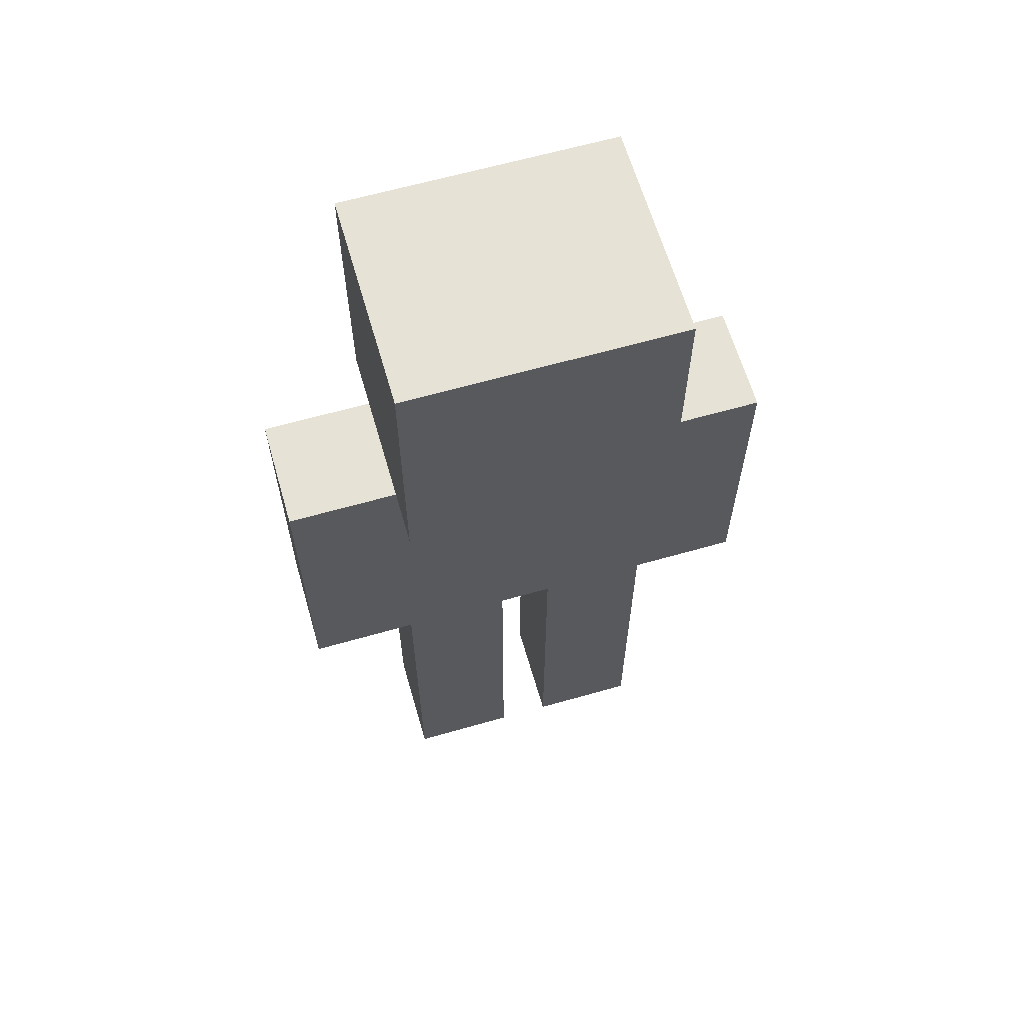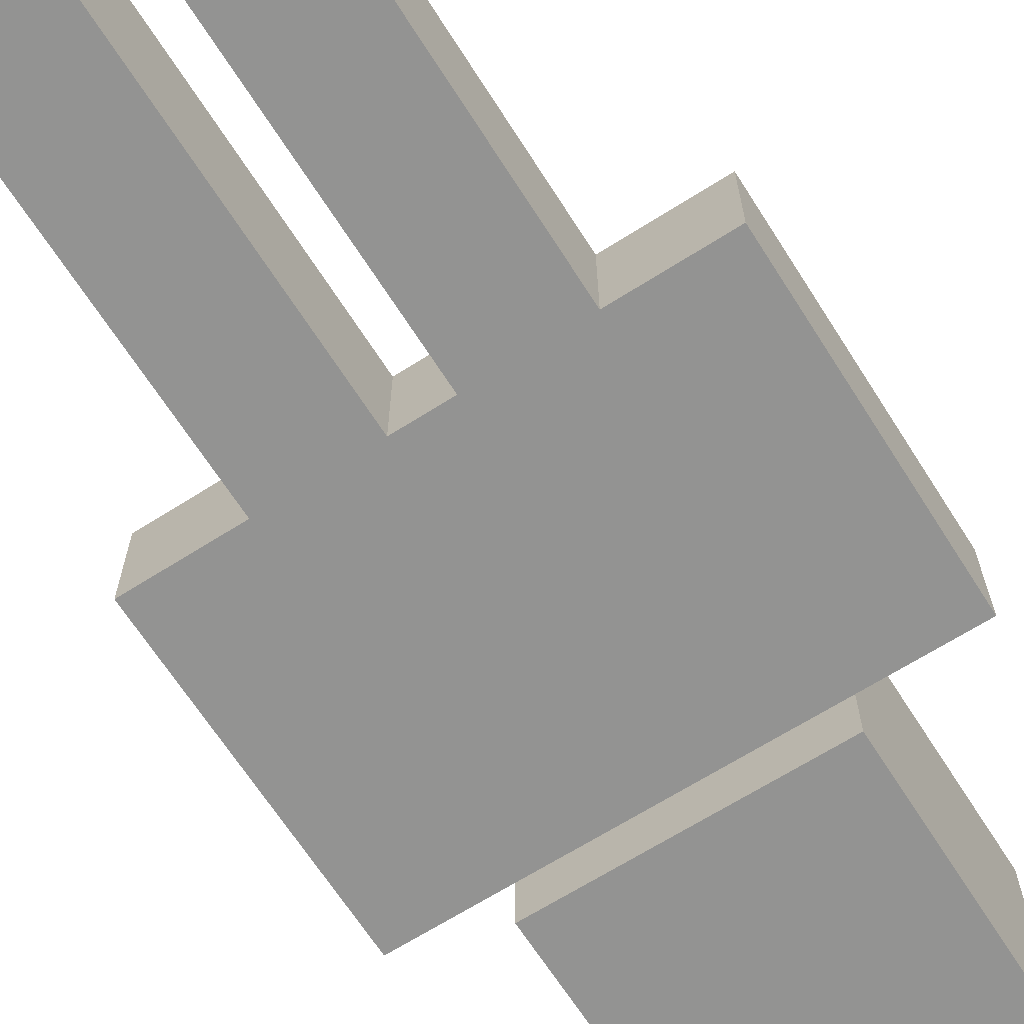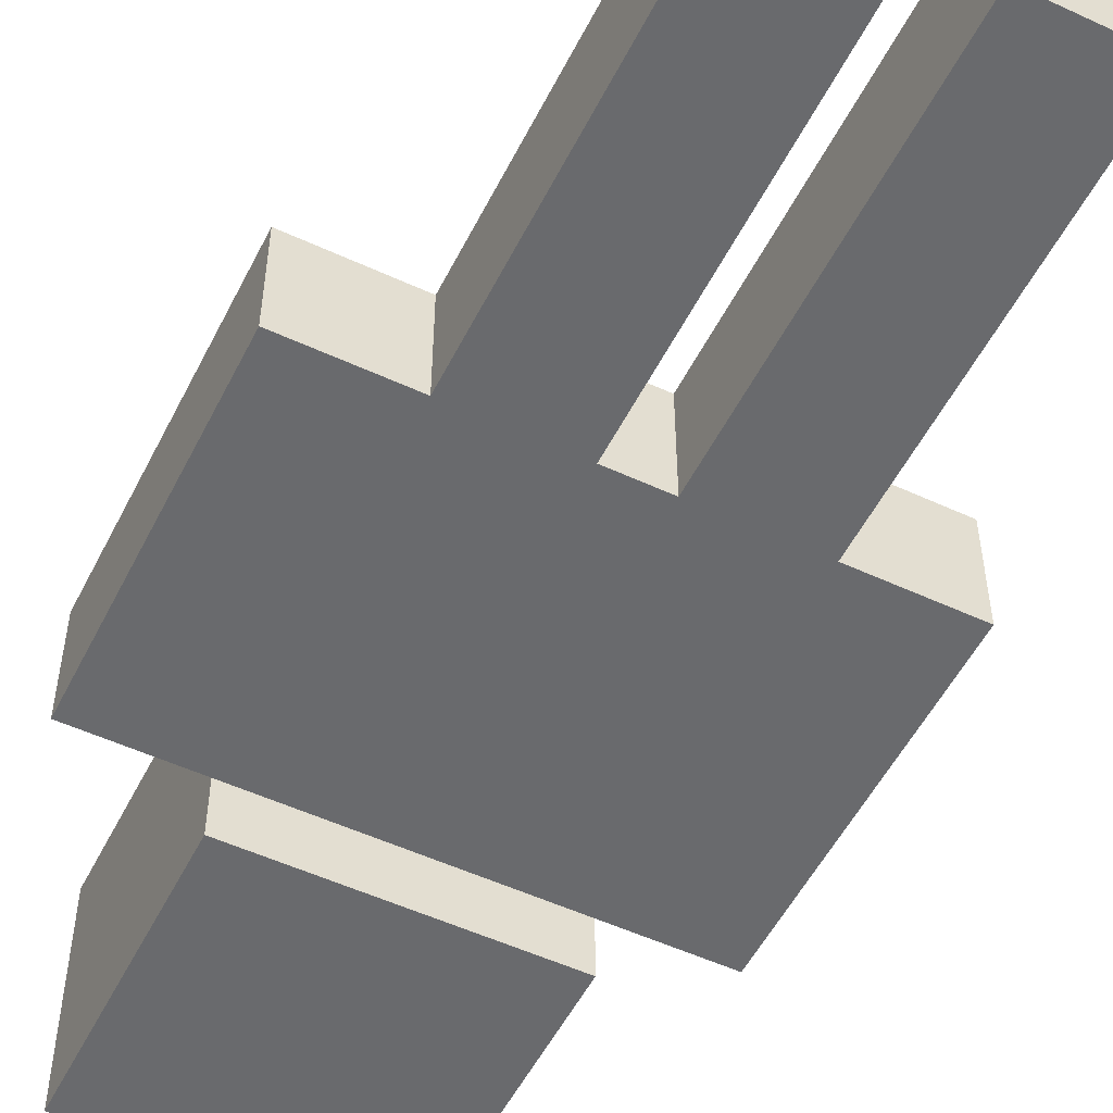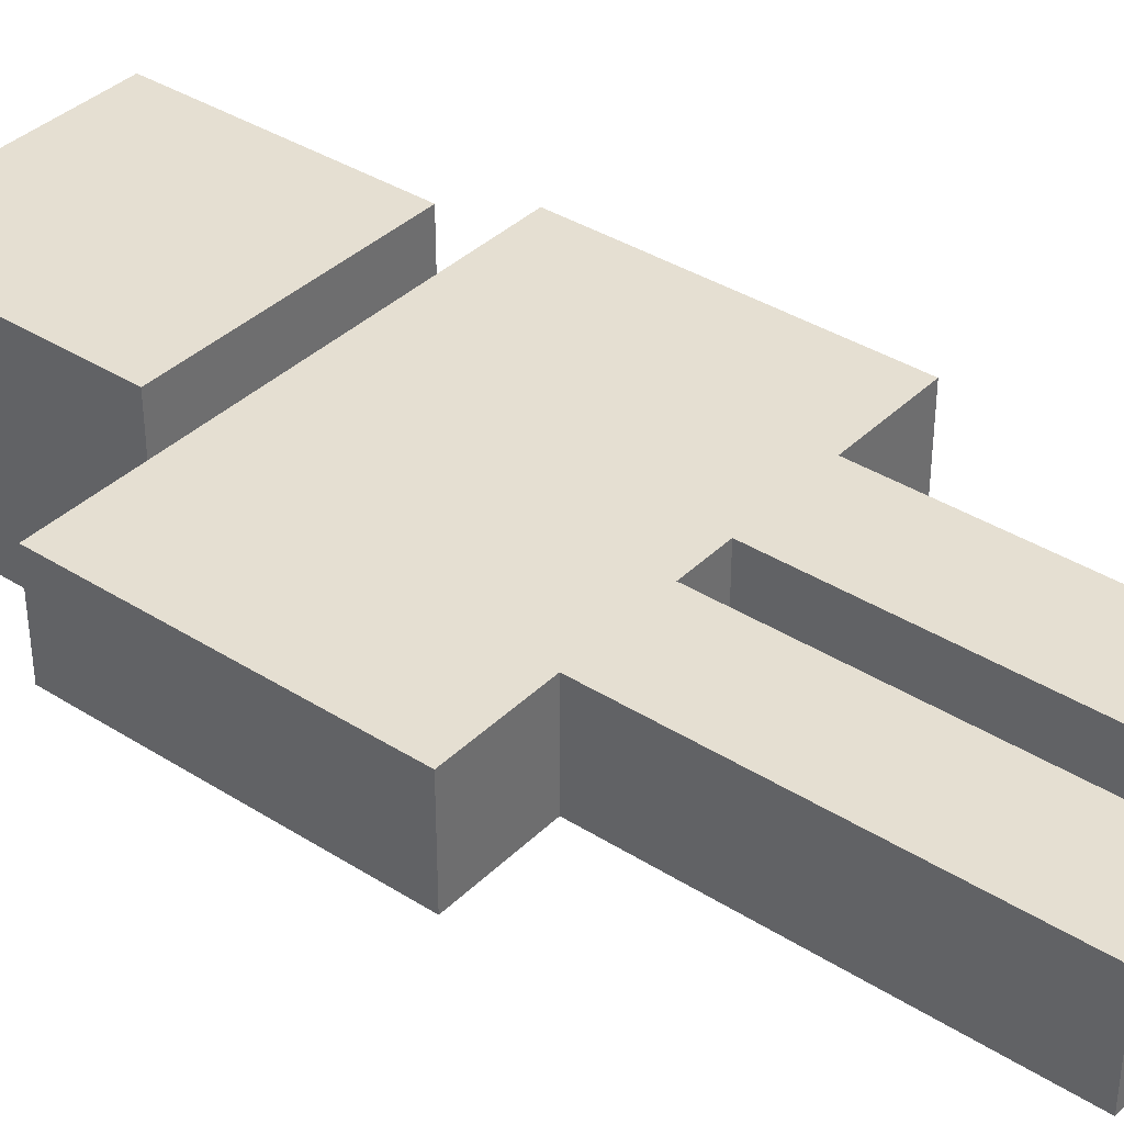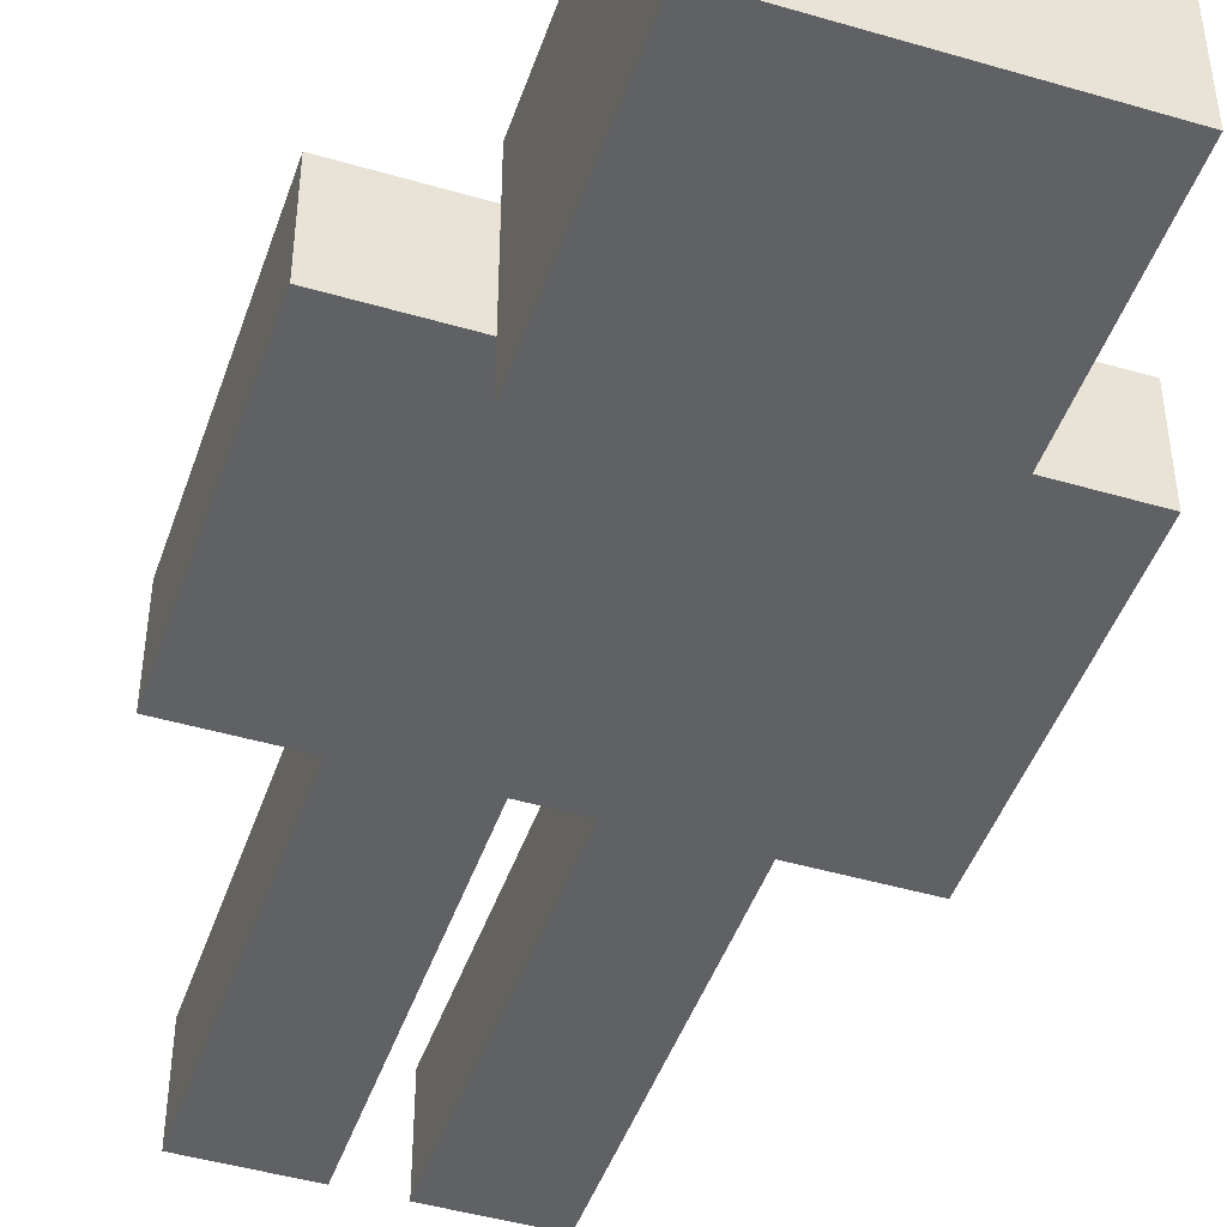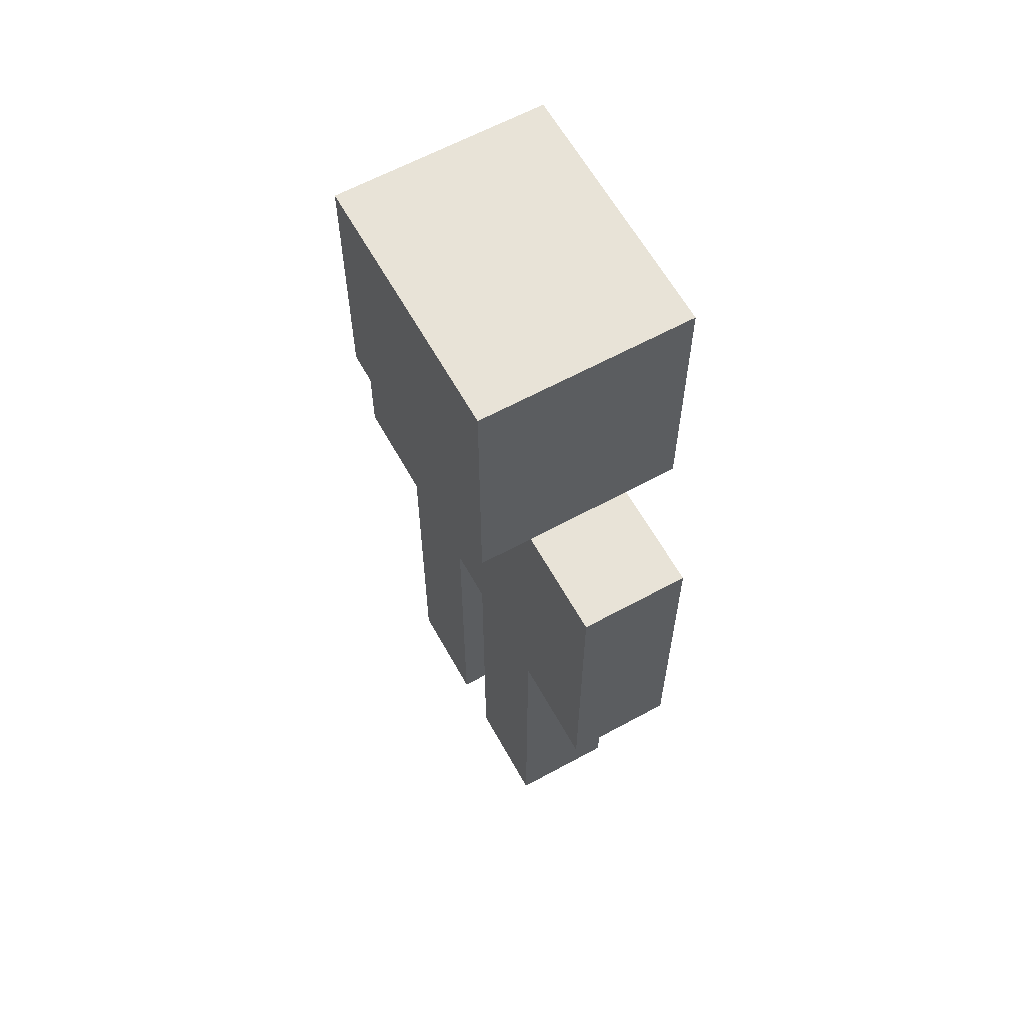
<metadata>
{"format":"obj","ext":"obj","renderer":"f3d","projection":"perspective","resolution":1024,"background":"white","views":[{"elev":63.3,"azim":163.9,"up":"+Y"},{"elev":-66.6,"azim":32.5,"up":"+Z"},{"elev":-53.1,"azim":-26.4,"up":"+Z"},{"elev":37.4,"azim":-50.9,"up":"+Z"},{"elev":-45.8,"azim":161.4,"up":"+Z"},{"elev":62.1,"azim":-119.0,"up":"+Y"}]}
</metadata>
<code>
g example
v -5 7 2
v -5 7 -0
v -5 9 2
v -5 9 -0
v -5 13 2
v -5 13 -0
v -3 0 2
v -3 0 -0
v -3 1 2
v -3 1 -0
v -3 7 2
v -3 7 -0
v -3 13 3
v -3 13 2
v -3 13 -0
v -3 13 -1
v -3 14 1
v -3 14 -0
v -3 15 2
v -3 15 1
v -3 16 3
v -3 16 2
v -3 18 3
v -3 18 -1
v 0 0 2
v 0 0 -0
v 0 1 2
v 0 1 -0
v 0 7 2
v 0 7 -0
v -1 0 2
v -1 0 -0
v -1 1 2
v -1 1 -0
v -1 7 2
v -1 7 -0
v 2 0 2
v 2 0 -0
v 2 1 2
v 2 1 -0
v 2 7 2
v 2 7 -0
v 2 13 3
v 2 13 2
v 2 13 -0
v 2 13 -1
v 2 14 1
v 2 14 -0
v 2 15 2
v 2 15 1
v 2 16 3
v 2 16 2
v 2 18 3
v 2 18 -1
v 4 7 2
v 4 7 -0
v 4 9 2
v 4 9 -0
v 4 13 2
v 4 13 -0
v -3 13 3
v -3 16 3
v -3 18 3
v -2 15 3
v -2 16 3
v -2 17 3
v -1 13 3
v -1 14 3
v -1 15 3
v -1 16 3
v 0 13 3
v 0 14 3
v 0 15 3
v 0 16 3
v 1 15 3
v 1 16 3
v 1 17 3
v 2 13 3
v 2 16 3
v 2 18 3
v -5 7 2
v -5 9 2
v -5 13 2
v -3 0 2
v -3 1 2
v -3 7 2
v -3 9 2
v -3 13 2
v -1 0 2
v -1 1 2
v -1 7 2
v -1 13 2
v 0 0 2
v 0 1 2
v 0 7 2
v 0 13 2
v 2 0 2
v 2 1 2
v 2 7 2
v 2 9 2
v 2 13 2
v 4 7 2
v 4 9 2
v 4 13 2
v -5 7 -0
v -5 9 -0
v -5 13 -0
v -3 0 -0
v -3 1 -0
v -3 7 -0
v -3 9 -0
v -3 13 -0
v -1 0 -0
v -1 1 -0
v -1 7 -0
v -1 13 -0
v 0 0 -0
v 0 1 -0
v 0 7 -0
v 0 13 -0
v 2 0 -0
v 2 1 -0
v 2 7 -0
v 2 9 -0
v 2 13 -0
v 4 7 -0
v 4 9 -0
v 4 13 -0
v -3 13 -1
v -3 18 -1
v -1 13 -1
v -1 17 -1
v 0 13 -1
v 0 17 -1
v 2 13 -1
v 2 18 -1
v -3 0 2
v -1 0 2
v 0 0 2
v 2 0 2
v -3 0 -0
v -1 0 -0
v 0 0 -0
v 2 0 -0
v -5 7 2
v -3 7 2
v -1 7 2
v 0 7 2
v 2 7 2
v 4 7 2
v -5 7 -0
v -3 7 -0
v -1 7 -0
v 0 7 -0
v 2 7 -0
v 4 7 -0
v -3 13 3
v -1 13 3
v 0 13 3
v 2 13 3
v -3 13 2
v -1 13 2
v 0 13 2
v 2 13 2
v -3 13 -0
v -1 13 -0
v 0 13 -0
v 2 13 -0
v -3 13 -1
v -1 13 -1
v 0 13 -1
v 2 13 -1
v -5 13 2
v -3 13 2
v 2 13 2
v 4 13 2
v -5 13 -0
v -3 13 -0
v 2 13 -0
v 4 13 -0
v -3 18 3
v 2 18 3
v -3 18 -1
v 2 18 -1
f 3 2 1
f 4 2 3
f 5 4 3
f 6 4 5
f 9 8 7
f 10 8 9
f 11 10 9
f 12 10 11
f 17 15 14
f 17 14 13
f 18 16 15
f 18 15 17
f 19 17 13
f 20 18 17
f 20 17 19
f 21 19 13
f 22 20 19
f 22 19 21
f 23 22 21
f 24 16 18
f 24 22 23
f 24 18 20
f 24 20 22
f 27 26 25
f 28 26 27
f 29 28 27
f 30 28 29
f 31 32 33
f 33 32 34
f 33 34 35
f 35 34 36
f 37 38 39
f 39 38 40
f 39 40 41
f 41 40 42
f 44 45 47
f 43 44 47
f 45 46 48
f 47 45 48
f 43 47 49
f 47 48 50
f 49 47 50
f 43 49 51
f 49 50 52
f 51 49 52
f 51 52 53
f 48 46 54
f 53 52 54
f 50 48 54
f 52 50 54
f 55 56 57
f 57 56 58
f 57 58 59
f 59 58 60
f 64 62 61
f 65 63 62
f 65 62 64
f 66 63 65
f 67 64 61
f 68 64 67
f 69 65 64
f 69 64 68
f 70 66 65
f 70 65 69
f 71 68 67
f 72 69 68
f 72 68 71
f 72 70 69
f 73 70 72
f 74 66 70
f 74 70 73
f 75 73 72
f 75 72 71
f 75 74 73
f 76 66 74
f 76 74 75
f 77 63 66
f 77 66 76
f 78 76 75
f 78 75 71
f 79 77 76
f 79 76 78
f 80 63 77
f 80 77 79
f 86 82 81
f 87 83 82
f 87 82 86
f 88 83 87
f 89 85 84
f 90 86 85
f 90 85 89
f 91 87 86
f 91 86 90
f 91 88 87
f 92 88 91
f 95 92 91
f 96 92 95
f 97 94 93
f 98 95 94
f 98 94 97
f 99 96 95
f 99 95 98
f 100 96 99
f 101 96 100
f 102 100 99
f 103 101 100
f 103 100 102
f 104 101 103
f 105 106 110
f 106 107 111
f 110 106 111
f 111 107 112
f 108 109 113
f 109 110 114
f 113 109 114
f 110 111 115
f 114 110 115
f 111 112 115
f 115 112 116
f 115 116 119
f 119 116 120
f 117 118 121
f 118 119 122
f 121 118 122
f 119 120 123
f 122 119 123
f 123 120 124
f 124 120 125
f 123 124 126
f 124 125 127
f 126 124 127
f 127 125 128
f 129 130 131
f 131 130 132
f 131 132 133
f 132 130 134
f 133 132 134
f 133 134 135
f 134 130 136
f 135 134 136
f 141 138 137
f 142 138 141
f 143 140 139
f 144 140 143
f 151 146 145
f 152 146 151
f 153 148 147
f 154 148 153
f 155 150 149
f 156 150 155
f 161 158 157
f 162 159 158
f 162 158 161
f 163 160 159
f 163 159 162
f 164 160 163
f 169 166 165
f 170 167 166
f 170 166 169
f 171 168 167
f 171 167 170
f 172 168 171
f 173 174 177
f 177 174 178
f 175 176 179
f 179 176 180
f 181 182 183
f 183 182 184

</code>
